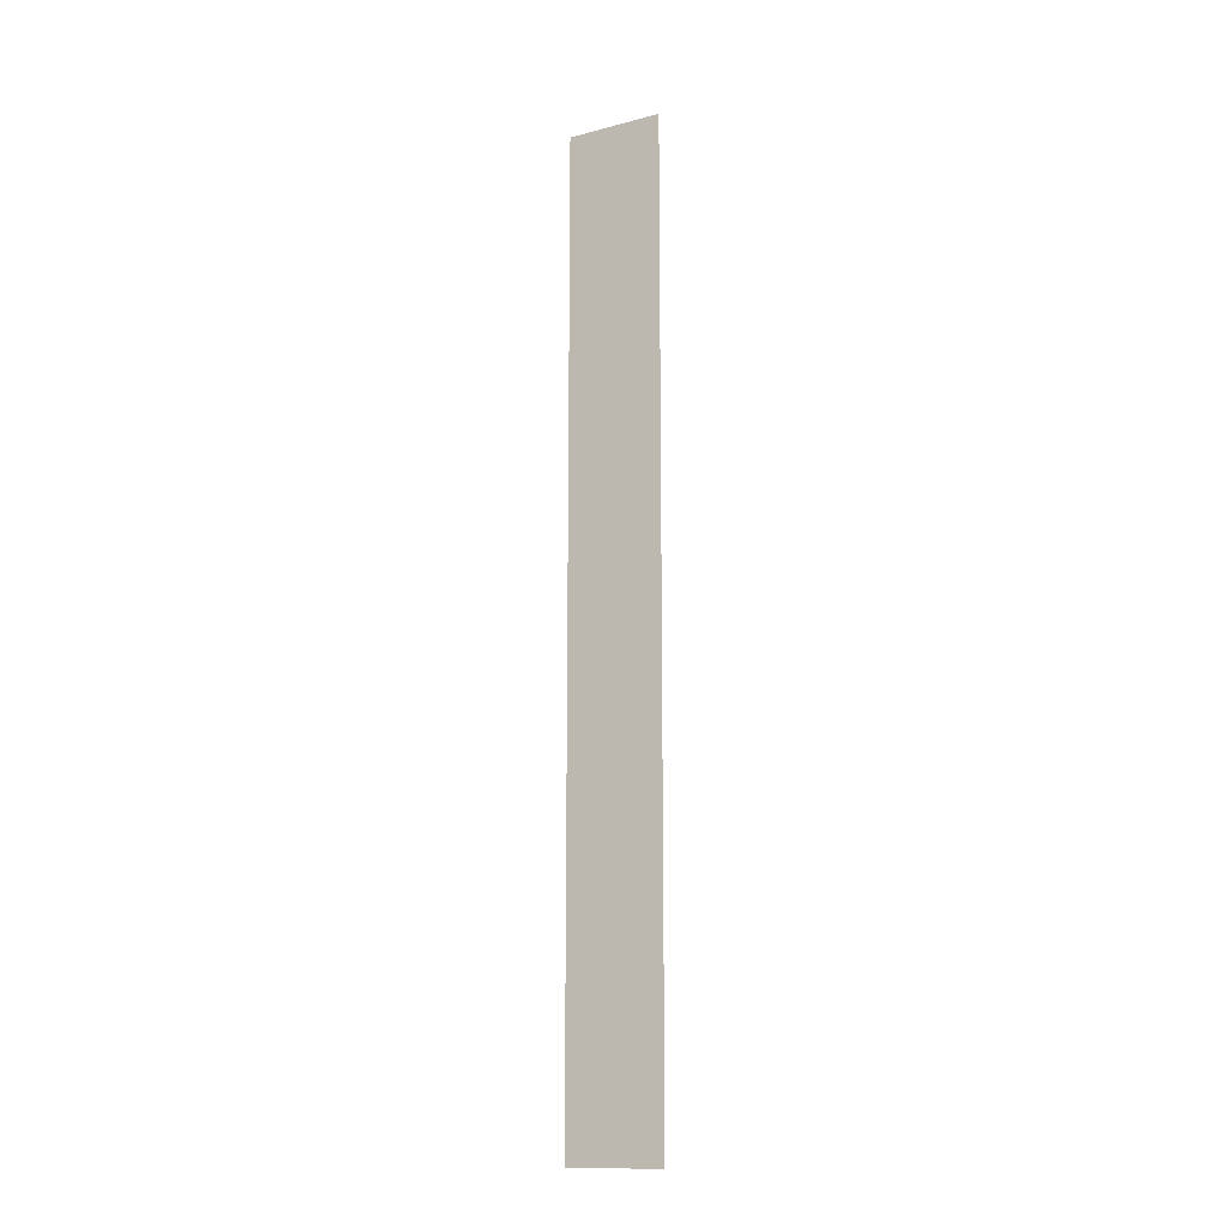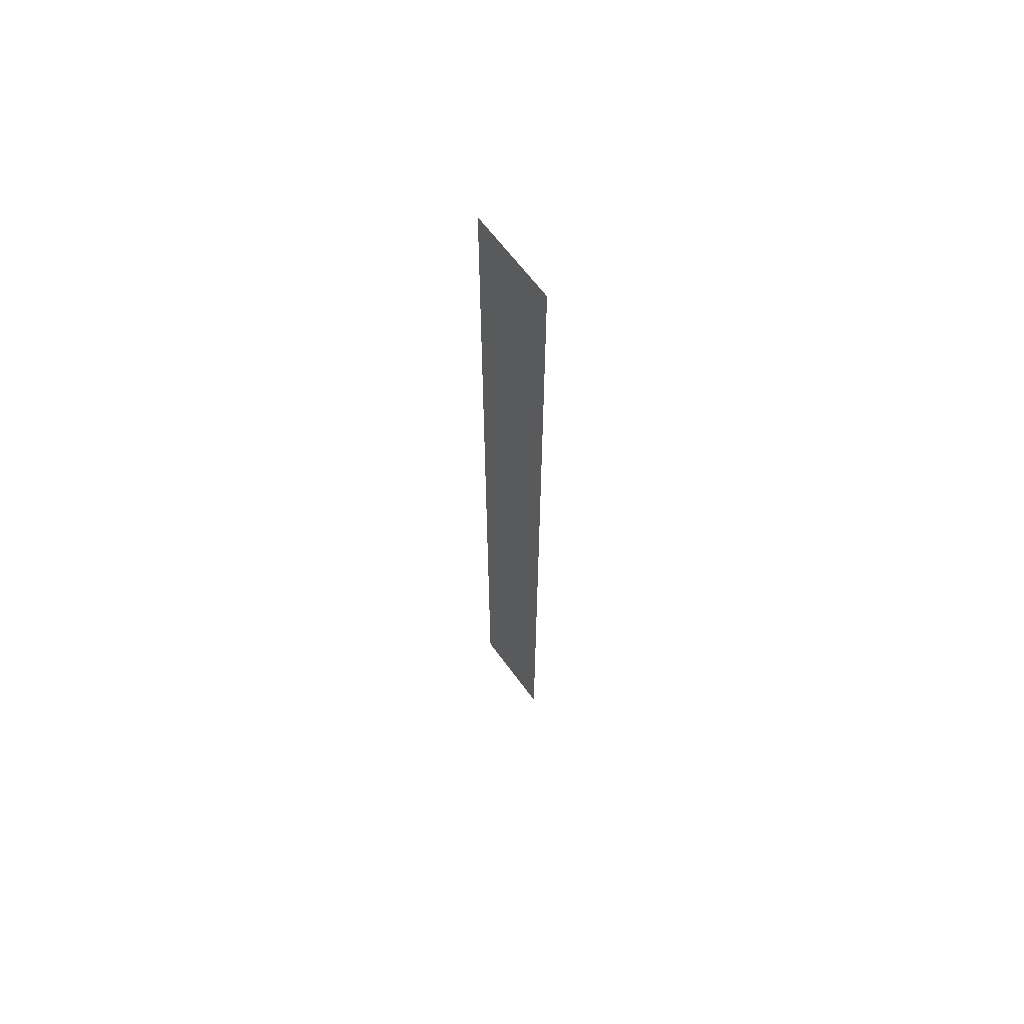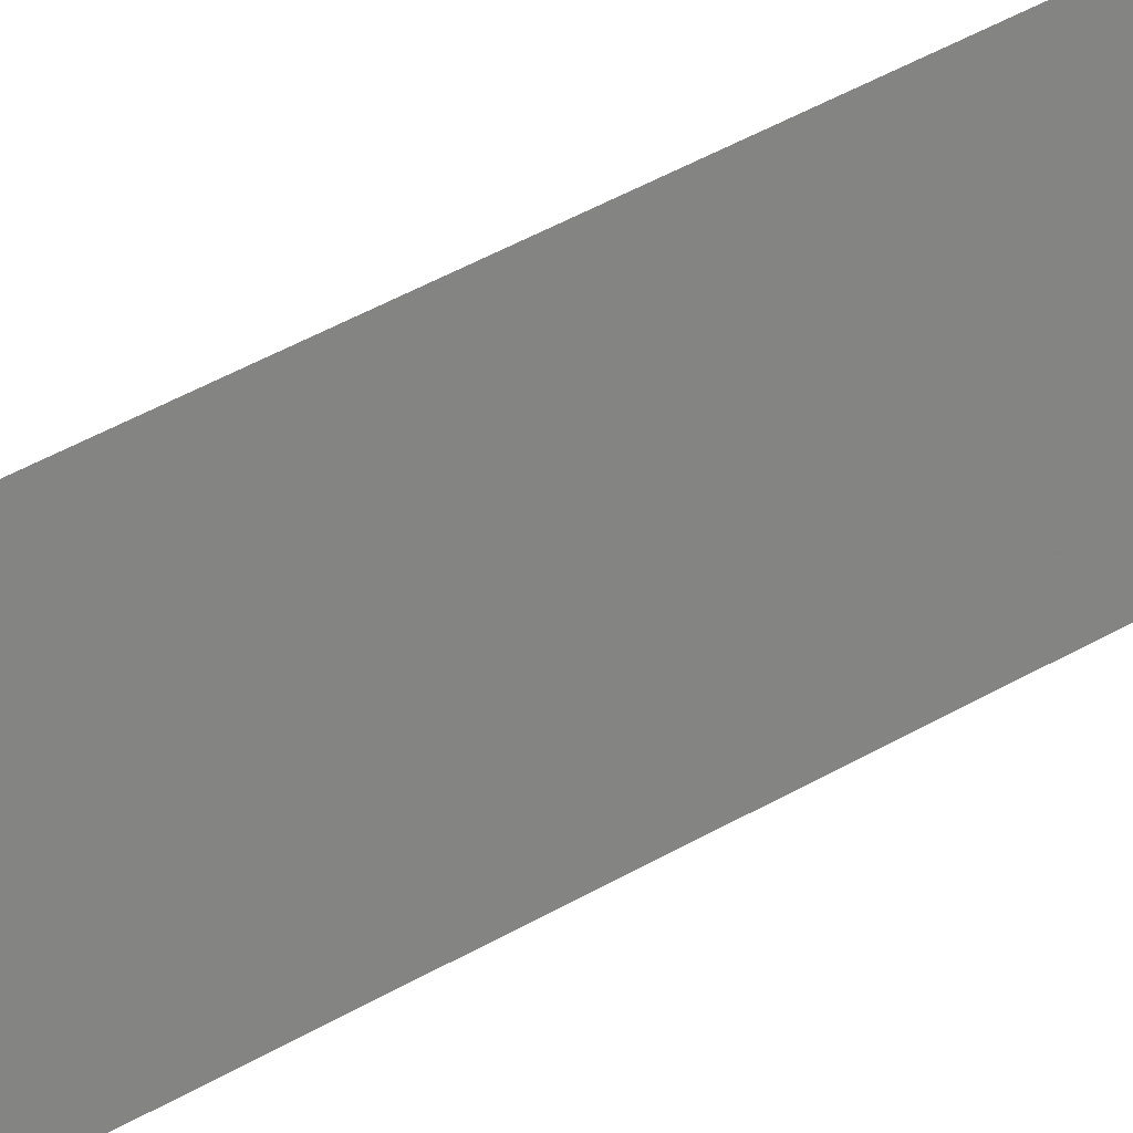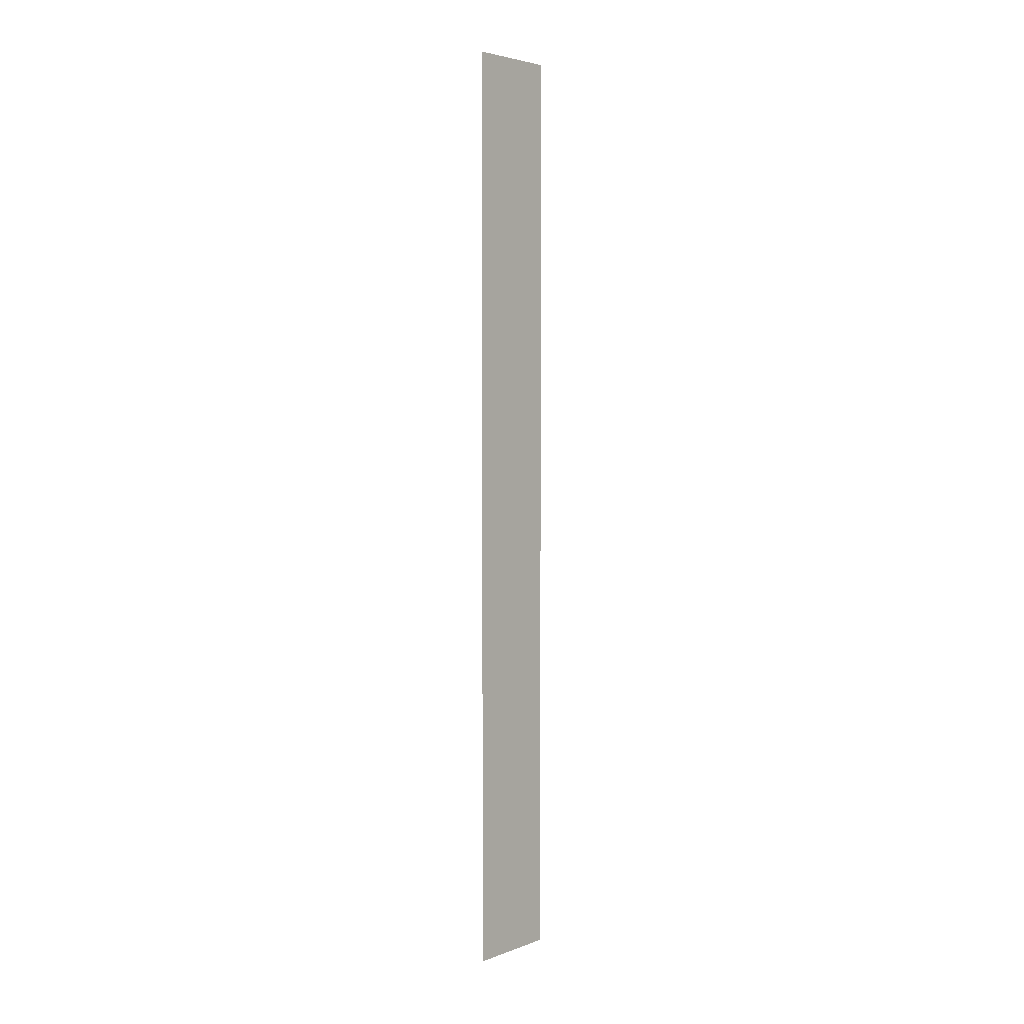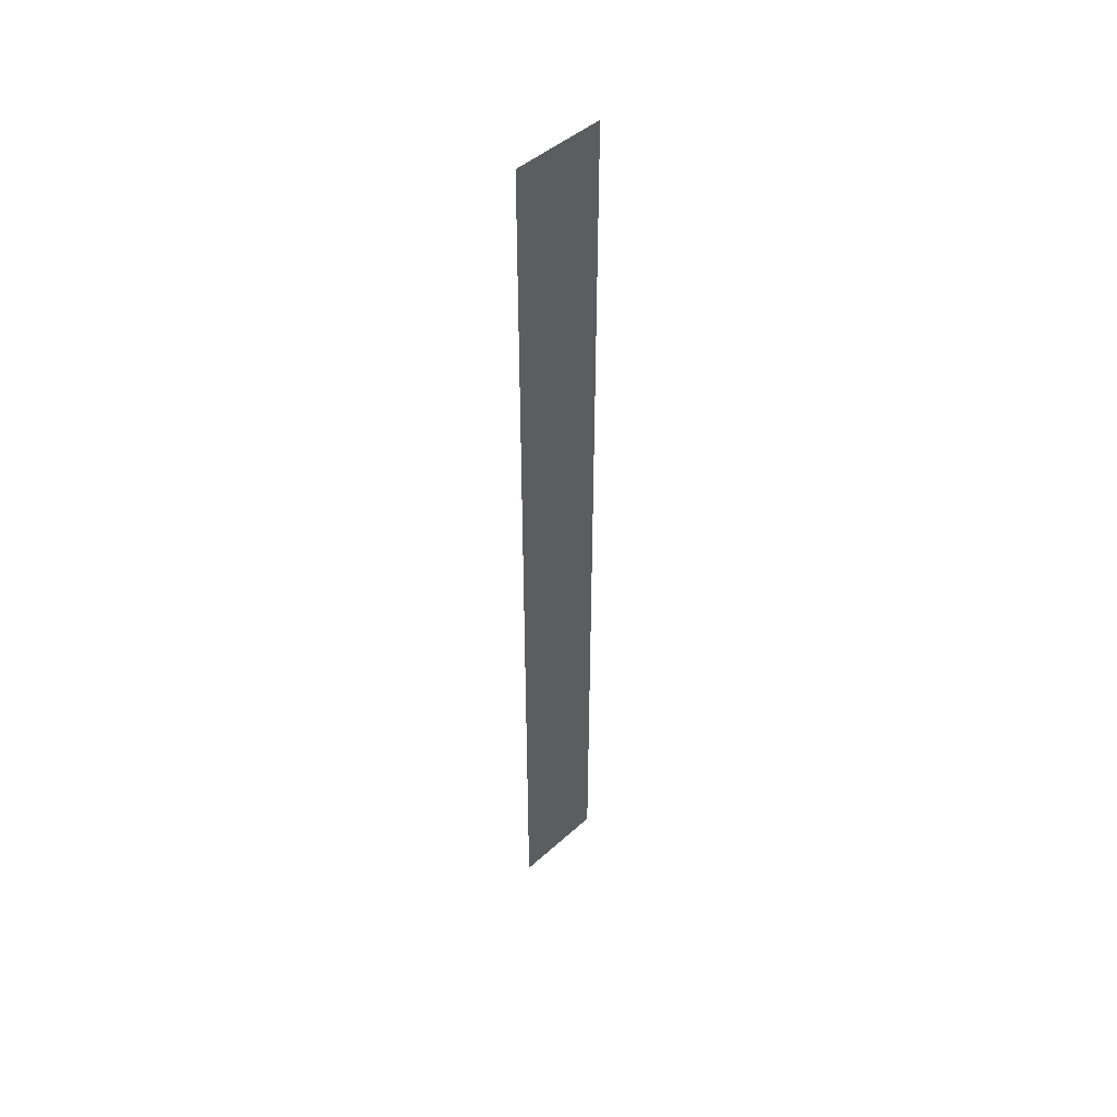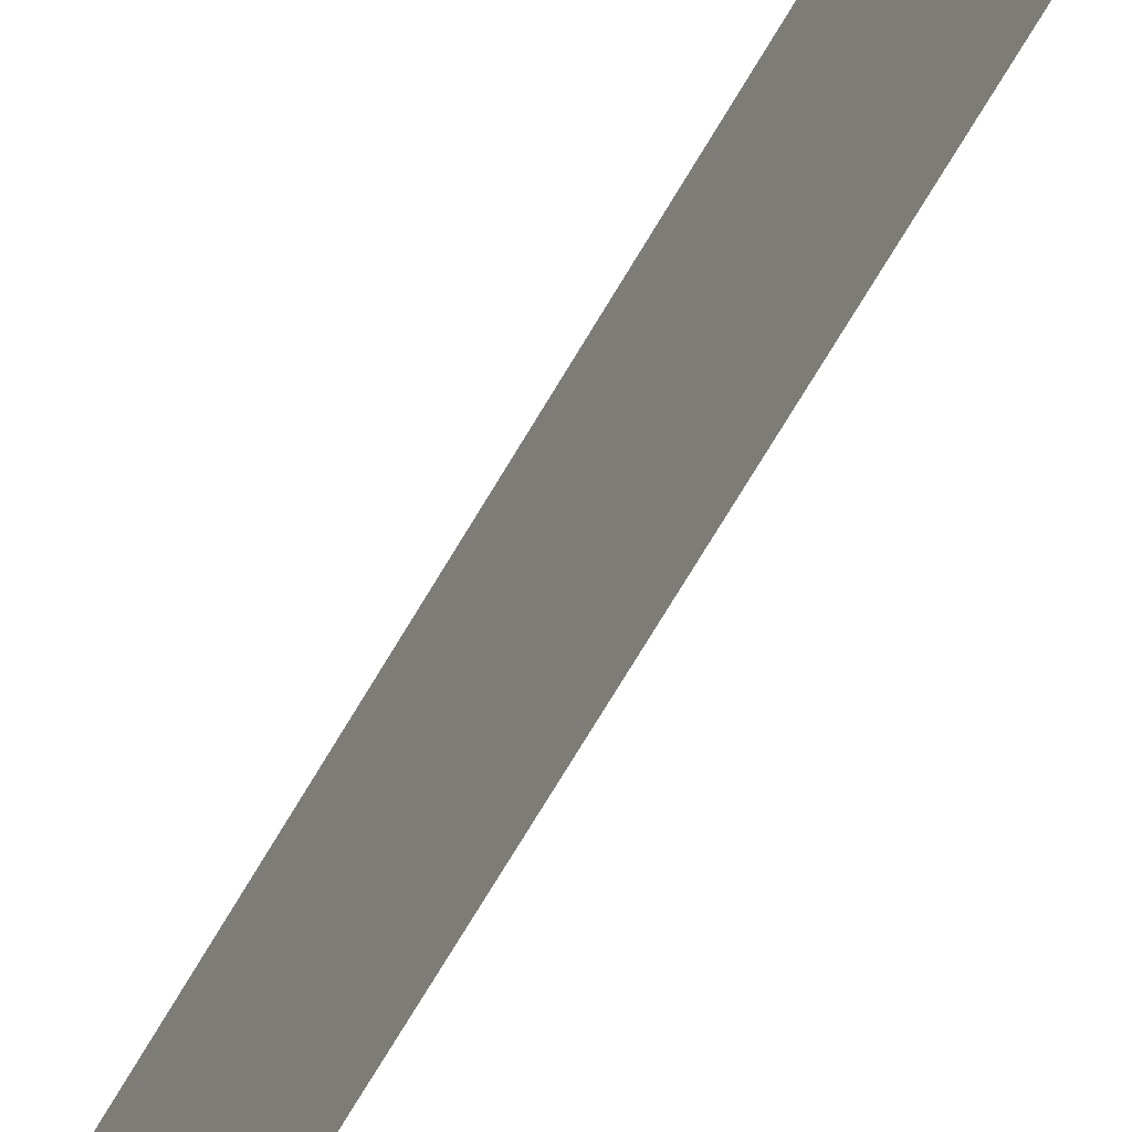
<metadata>
{"format":"obj","ext":"obj","renderer":"f3d","projection":"perspective","resolution":1024,"background":"white","views":[{"elev":-14.3,"azim":119.7,"up":"+Y"},{"elev":63.9,"azim":-36.1,"up":"+Y"},{"elev":28.0,"azim":44.5,"up":"+Z"},{"elev":3.8,"azim":-139.9,"up":"+Y"},{"elev":46.2,"azim":44.3,"up":"+Y"},{"elev":-59.0,"azim":-28.2,"up":"+Z"}]}
</metadata>
<code>
v -1011 -324 -5464
v -1011 -324 -5504
v -1011 111 -5504
v -1011 -324 -5464
v -1011 111 -5504
v -1011 111 -5464
v -1011 -324 -5462
v -1011 -324 -5464
v -1011 111 -5464
v -1011 -324 -5462
v -1011 111 -5464
v -1011 111 -5462
v -1011 -324 -5504
v -1011 -324 -5506
v -1011 111 -5506
v -1011 -324 -5504
v -1011 111 -5506
v -1011 111 -5504
f 1 2 3
f 4 5 6
f 7 8 9
f 10 11 12
f 13 14 15
f 16 17 18

</code>
